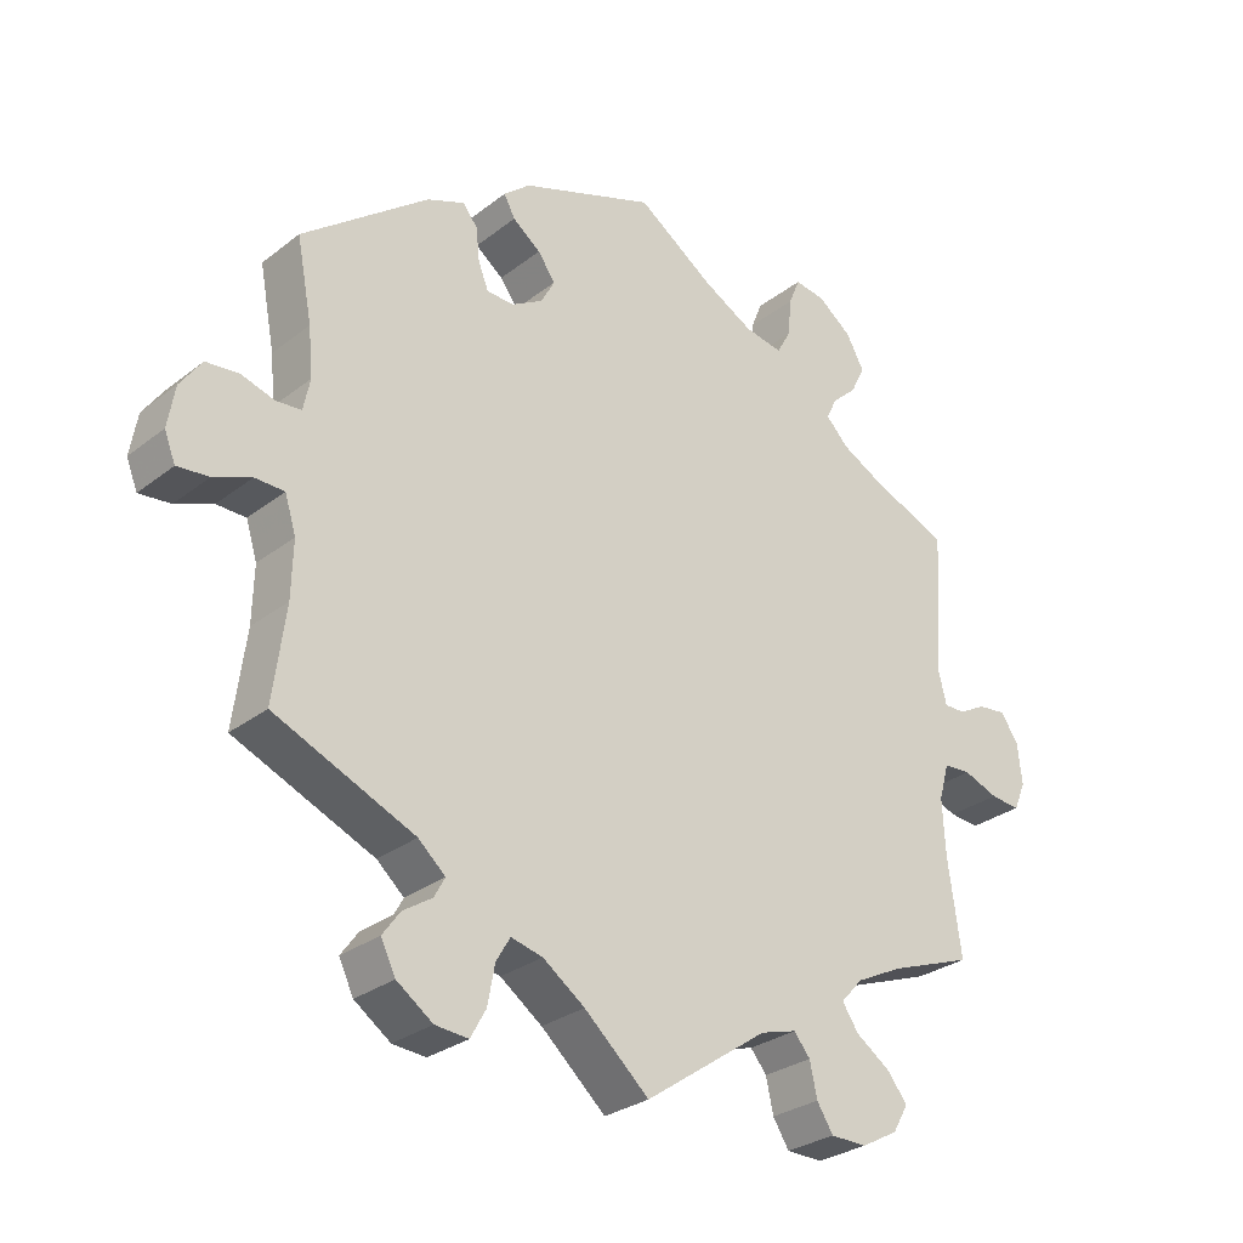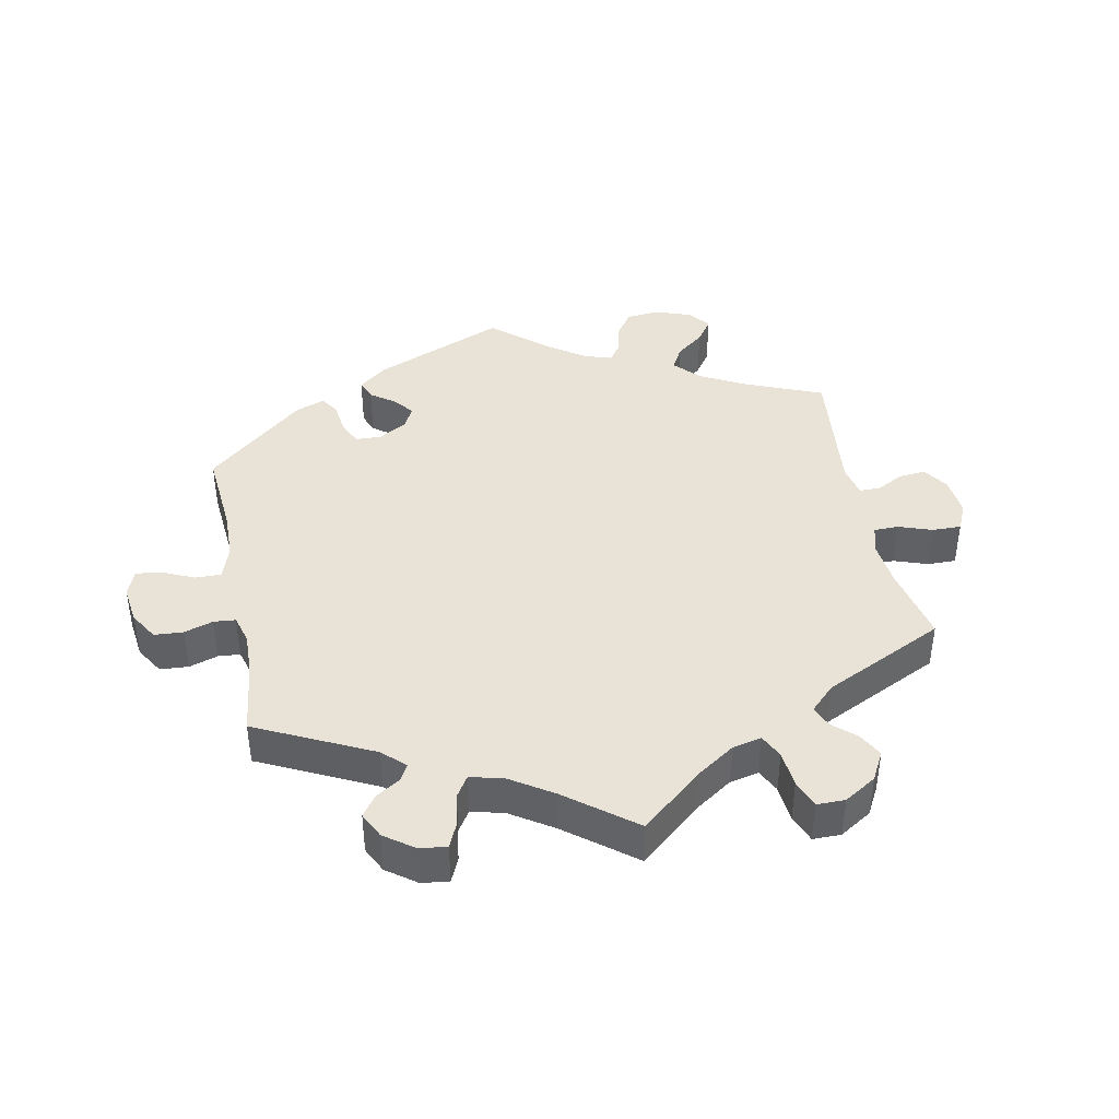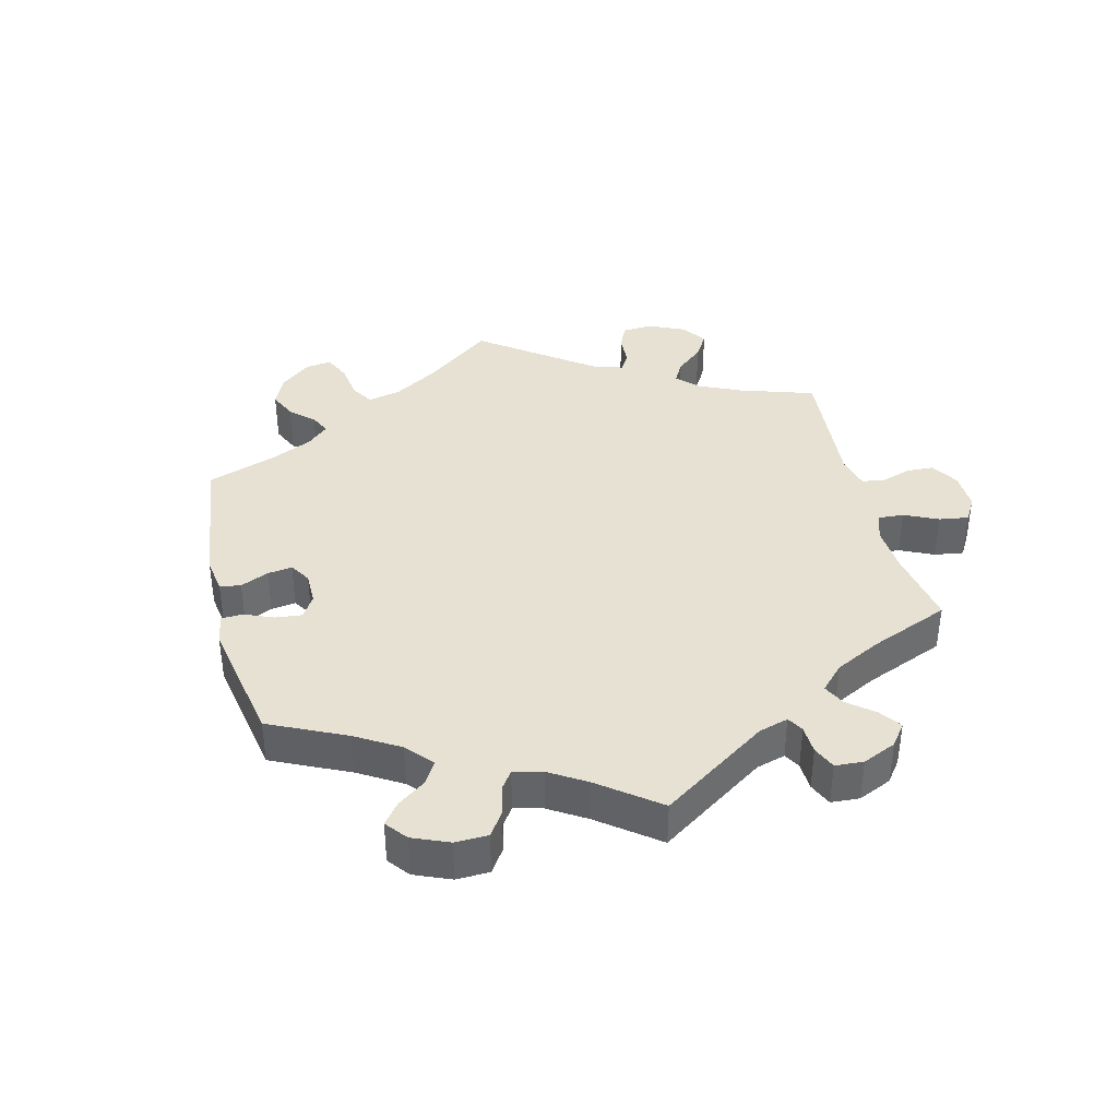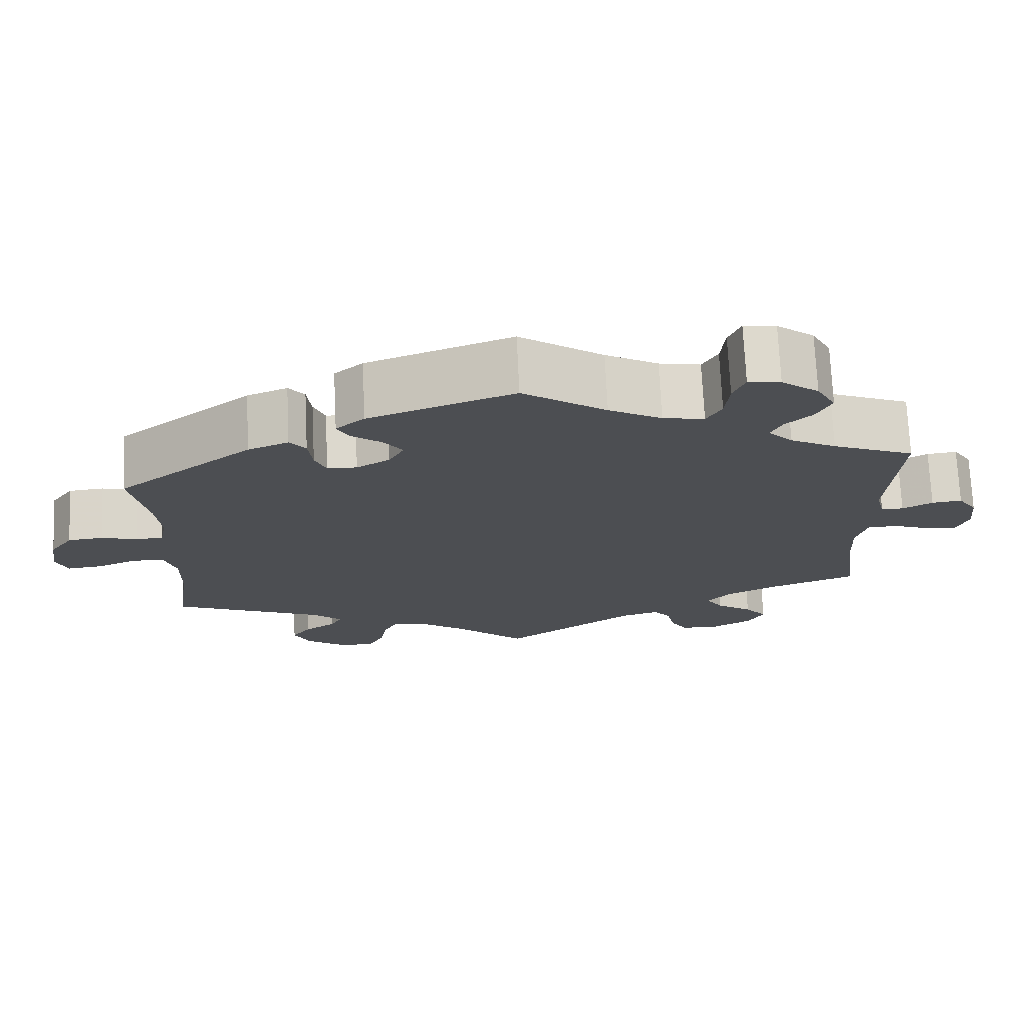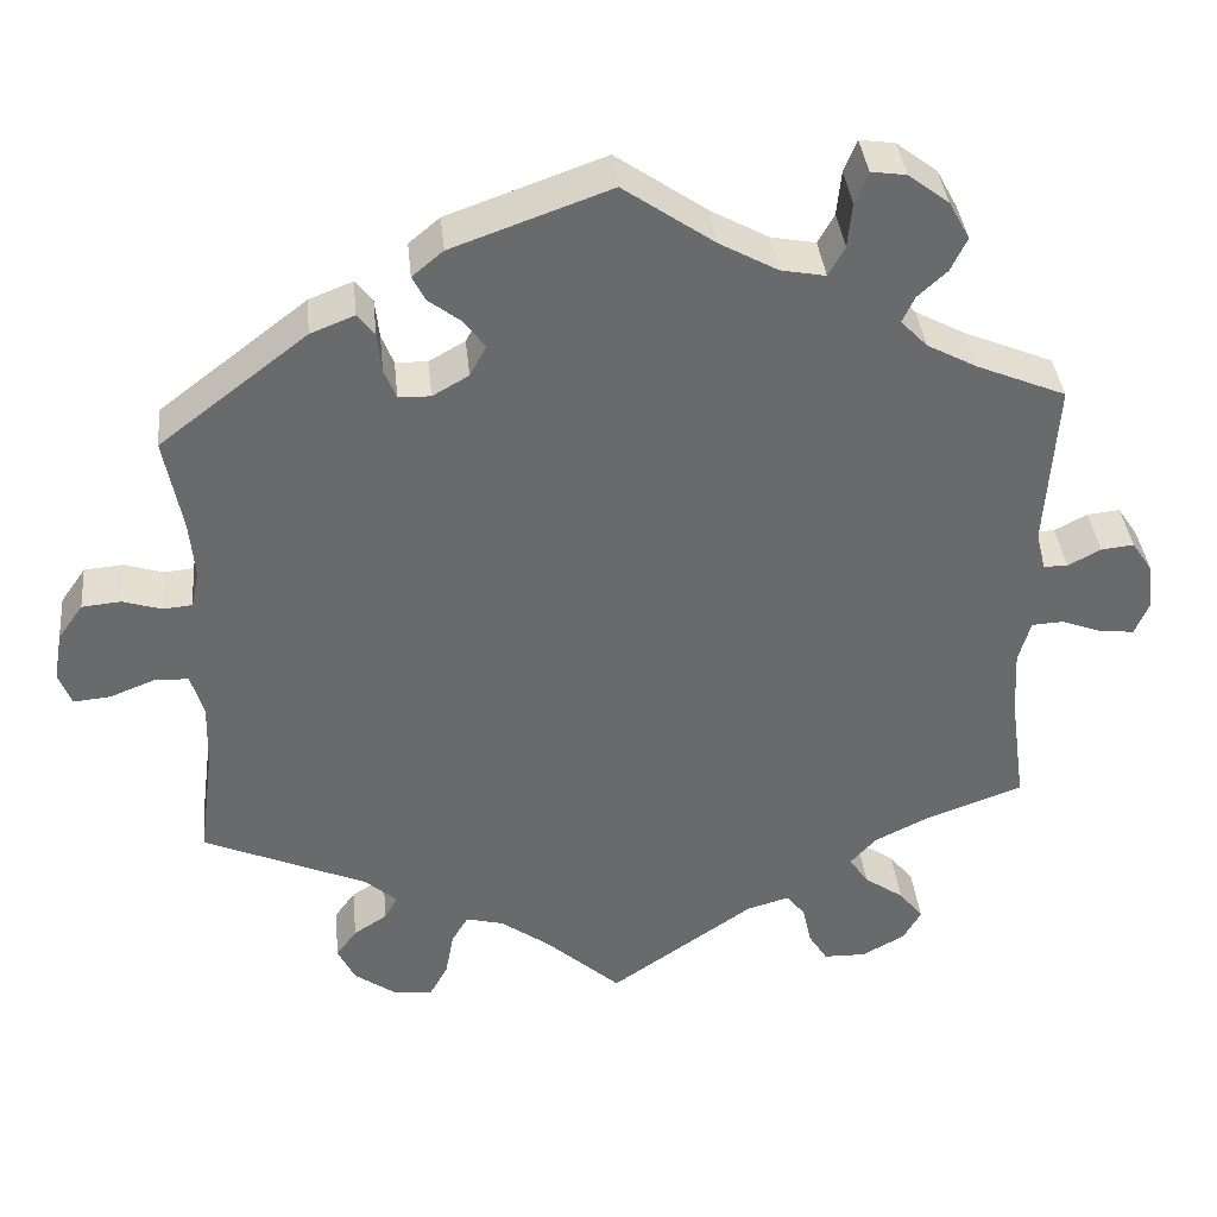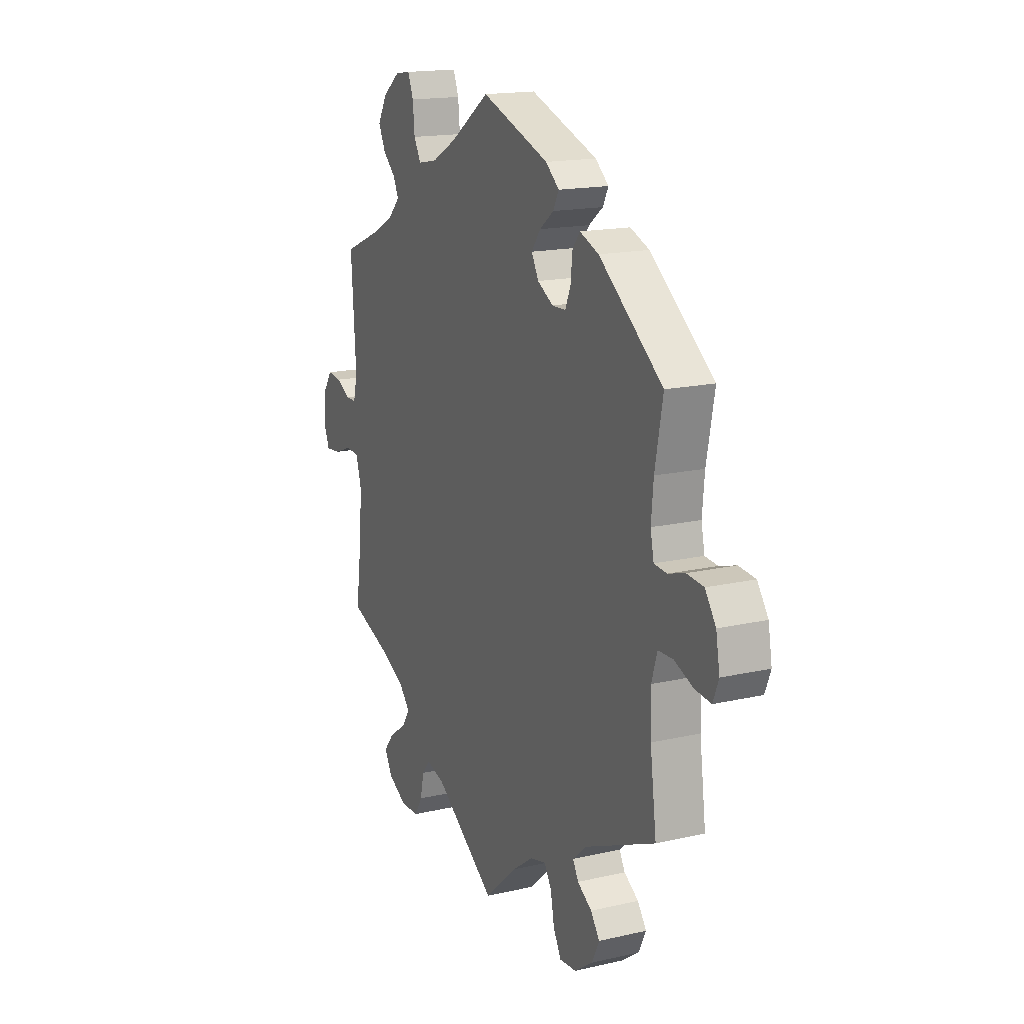
<metadata>
{"format":"obj","ext":"obj","renderer":"f3d","projection":"perspective","resolution":1024,"background":"white","views":[{"elev":-28.7,"azim":-41.0,"up":"+Z"},{"elev":41.5,"azim":108.6,"up":"+Y"},{"elev":38.8,"azim":46.0,"up":"+Y"},{"elev":72.8,"azim":-2.7,"up":"+Z"},{"elev":37.5,"azim":-5.8,"up":"+Z"},{"elev":16.6,"azim":-115.1,"up":"+Z"}]}
</metadata>
<code>
v -0.088 0.07 -0.499
v -0.145 0.07 -0.458
v -0.188 0.07 -0.447
v -0.207 0.07 -0.479
v -0.217 0.07 -0.532
v -0.238 0.07 -0.57
v -0.283 0.07 -0.566
v -0.332 0.07 -0.531
v -0.352 0.07 -0.49
v -0.328 0.07 -0.457
v -0.289 0.07 -0.432
v -0.274 0.07 -0.405
v -0.311 0.07 -0.372
v -0.501 0.07 -0.289
v -0.484 0.07 -0.161
v -0.482 0.07 -0.085
v -0.497 0.07 -0.036
v -0.537 0.07 -0.035
v -0.588 0.07 -0.055
v -0.631 0.07 -0.059
v -0.646 0.07 -0.021
v -0.636 0.07 0.036
v -0.607 0.07 0.077
v -0.562 0.07 0.081
v -0.517 0.07 0.067
v -0.483 0.07 0.07
v -0.474 0.07 0.113
v -0.48 0.07 0.179
v -0.501 0.07 0.289
v -0.33 0.07 0.42
v -0.279 0.07 0.44
v -0.259 0.07 0.415
v -0.254 0.07 0.369
v -0.24 0.07 0.334
v -0.203 0.07 0.333
v -0.161 0.07 0.357
v -0.142 0.07 0.392
v -0.166 0.07 0.425
v -0.204 0.07 0.454
v -0.219 0.07 0.483
v -0.183 0.07 0.513
v 0 0.07 0.578
v 0.105 0.07 0.505
v 0.172 0.07 0.468
v 0.224 0.07 0.458
v 0.243 0.07 0.492
v 0.248 0.07 0.544
v 0.263 0.07 0.581
v 0.304 0.07 0.575
v 0.351 0.07 0.539
v 0.375 0.07 0.495
v 0.356 0.07 0.456
v 0.322 0.07 0.425
v 0.308 0.07 0.395
v 0.339 0.07 0.363
v 0.397 0.07 0.332
v 0.5 0.07 0.289
v 0.487 0.07 0.095
v 0.498 0.07 0.05
v 0.526 0.07 0.05
v 0.564 0.07 0.07
v 0.602 0.07 0.074
v 0.626 0.07 0.038
v 0.632 0.07 -0.017
v 0.616 0.07 -0.055
v 0.576 0.07 -0.051
v 0.529 0.07 -0.033
v 0.492 0.07 -0.035
v 0.478 0.07 -0.084
v 0.482 0.07 -0.16
v 0.5 0.07 -0.289
v 0.387 0.07 -0.33
v 0.324 0.07 -0.361
v 0.294 0.07 -0.394
v 0.316 0.07 -0.427
v 0.362 0.07 -0.459
v 0.39 0.07 -0.494
v 0.369 0.07 -0.531
v 0.319 0.07 -0.558
v 0.27 0.07 -0.557
v 0.248 0.07 -0.522
v 0.238 0.07 -0.476
v 0.216 0.07 -0.449
v 0.167 0.07 -0.463
v 0 0.07 -0.578
v -0.088 0 -0.499
v -0.145 0 -0.458
v -0.188 0 -0.447
v -0.207 0 -0.479
v -0.217 0 -0.532
v -0.238 0 -0.57
v -0.283 0 -0.566
v -0.332 0 -0.531
v -0.352 0 -0.49
v -0.328 0 -0.457
v -0.289 0 -0.432
v -0.274 0 -0.405
v -0.311 0 -0.372
v -0.501 0 -0.289
v -0.484 0 -0.161
v -0.482 0 -0.085
v -0.497 0 -0.036
v -0.537 0 -0.035
v -0.588 0 -0.055
v -0.631 0 -0.059
v -0.646 0 -0.021
v -0.636 0 0.036
v -0.607 0 0.077
v -0.562 0 0.081
v -0.517 0 0.067
v -0.483 0 0.07
v -0.474 0 0.113
v -0.48 0 0.179
v -0.501 0 0.289
v -0.33 0 0.42
v -0.279 0 0.44
v -0.259 0 0.415
v -0.254 0 0.369
v -0.24 0 0.334
v -0.203 0 0.333
v -0.161 0 0.357
v -0.142 0 0.392
v -0.166 0 0.425
v -0.204 0 0.454
v -0.219 0 0.483
v -0.183 0 0.513
v 0 0 0.578
v 0.105 0 0.505
v 0.172 0 0.468
v 0.224 0 0.458
v 0.243 0 0.492
v 0.248 0 0.544
v 0.263 0 0.581
v 0.304 0 0.575
v 0.351 0 0.539
v 0.375 0 0.495
v 0.356 0 0.456
v 0.322 0 0.425
v 0.308 0 0.395
v 0.339 0 0.363
v 0.397 0 0.332
v 0.5 0 0.289
v 0.487 0 0.095
v 0.498 0 0.05
v 0.526 0 0.05
v 0.564 0 0.07
v 0.602 0 0.074
v 0.626 0 0.038
v 0.632 0 -0.017
v 0.616 0 -0.055
v 0.576 0 -0.051
v 0.529 0 -0.033
v 0.492 0 -0.035
v 0.478 0 -0.084
v 0.482 0 -0.16
v 0.5 0 -0.289
v 0.387 0 -0.33
v 0.324 0 -0.361
v 0.294 0 -0.394
v 0.316 0 -0.427
v 0.362 0 -0.459
v 0.39 0 -0.494
v 0.369 0 -0.531
v 0.319 0 -0.558
v 0.27 0 -0.557
v 0.248 0 -0.522
v 0.238 0 -0.476
v 0.216 0 -0.449
v 0.167 0 -0.463
v 0 0 -0.578
f 84 85 1
f 83 84 1 2
f 79 80 81 82
f 79 82 83
f 78 79 83
f 75 76 77 78
f 74 75 78 83
f 73 74 83 2
f 70 71 72
f 69 70 72 73
f 68 69 73 2
f 64 65 66 67
f 64 67 68
f 63 64 68
f 60 61 62 63
f 59 60 63 68
f 58 59 68 2
f 56 57 58 2
f 50 51 52 53
f 50 53 54
f 49 50 54
f 46 47 48 49
f 45 46 49 54
f 44 45 54 55
f 40 41 42 43
f 38 39 40 43
f 37 38 43 44
f 36 37 44 55
f 30 31 32 33
f 28 29 30 33
f 27 28 33 34
f 26 27 34 35
f 22 23 24 25
f 22 25 26
f 21 22 26
f 18 19 20 21
f 17 18 21 26
f 16 17 26 35
f 13 14 15
f 12 13 15 16
f 8 9 10 11
f 8 11 12
f 7 8 12
f 4 5 6 7
f 3 4 7 12
f 35 36 55 56
f 12 16 35 56
f 2 3 12 56
f 86 170 169
f 87 86 169 168
f 167 166 165 164
f 168 167 164
f 168 164 163
f 163 162 161 160
f 168 163 160 159
f 87 168 159 158
f 157 156 155
f 158 157 155 154
f 87 158 154 153
f 152 151 150 149
f 153 152 149
f 153 149 148
f 148 147 146 145
f 153 148 145 144
f 87 153 144 143
f 87 143 142 141
f 138 137 136 135
f 139 138 135
f 139 135 134
f 134 133 132 131
f 139 134 131 130
f 140 139 130 129
f 128 127 126 125
f 128 125 124 123
f 129 128 123 122
f 140 129 122 121
f 118 117 116 115
f 118 115 114 113
f 119 118 113 112
f 120 119 112 111
f 110 109 108 107
f 111 110 107
f 111 107 106
f 106 105 104 103
f 111 106 103 102
f 120 111 102 101
f 100 99 98
f 101 100 98 97
f 96 95 94 93
f 97 96 93
f 97 93 92
f 92 91 90 89
f 97 92 89 88
f 141 140 121 120
f 141 120 101 97
f 141 97 88 87
f 1 86 87 2
f 2 87 88 3
f 3 88 89 4
f 4 89 90 5
f 5 90 91 6
f 6 91 92 7
f 7 92 93 8
f 8 93 94 9
f 9 94 95 10
f 10 95 96 11
f 11 96 97 12
f 12 97 98 13
f 13 98 99 14
f 14 99 100 15
f 15 100 101 16
f 16 101 102 17
f 17 102 103 18
f 18 103 104 19
f 19 104 105 20
f 20 105 106 21
f 21 106 107 22
f 22 107 108 23
f 23 108 109 24
f 24 109 110 25
f 25 110 111 26
f 26 111 112 27
f 27 112 113 28
f 28 113 114 29
f 29 114 115 30
f 30 115 116 31
f 31 116 117 32
f 32 117 118 33
f 33 118 119 34
f 34 119 120 35
f 35 120 121 36
f 36 121 122 37
f 37 122 123 38
f 38 123 124 39
f 39 124 125 40
f 40 125 126 41
f 41 126 127 42
f 42 127 128 43
f 43 128 129 44
f 44 129 130 45
f 45 130 131 46
f 46 131 132 47
f 47 132 133 48
f 48 133 134 49
f 49 134 135 50
f 50 135 136 51
f 51 136 137 52
f 52 137 138 53
f 53 138 139 54
f 54 139 140 55
f 55 140 141 56
f 56 141 142 57
f 57 142 143 58
f 58 143 144 59
f 59 144 145 60
f 60 145 146 61
f 61 146 147 62
f 62 147 148 63
f 63 148 149 64
f 64 149 150 65
f 65 150 151 66
f 66 151 152 67
f 67 152 153 68
f 68 153 154 69
f 69 154 155 70
f 70 155 156 71
f 71 156 157 72
f 72 157 158 73
f 73 158 159 74
f 74 159 160 75
f 75 160 161 76
f 76 161 162 77
f 77 162 163 78
f 78 163 164 79
f 79 164 165 80
f 80 165 166 81
f 81 166 167 82
f 82 167 168 83
f 83 168 169 84
f 84 169 170 85
f 85 170 86 1

</code>
